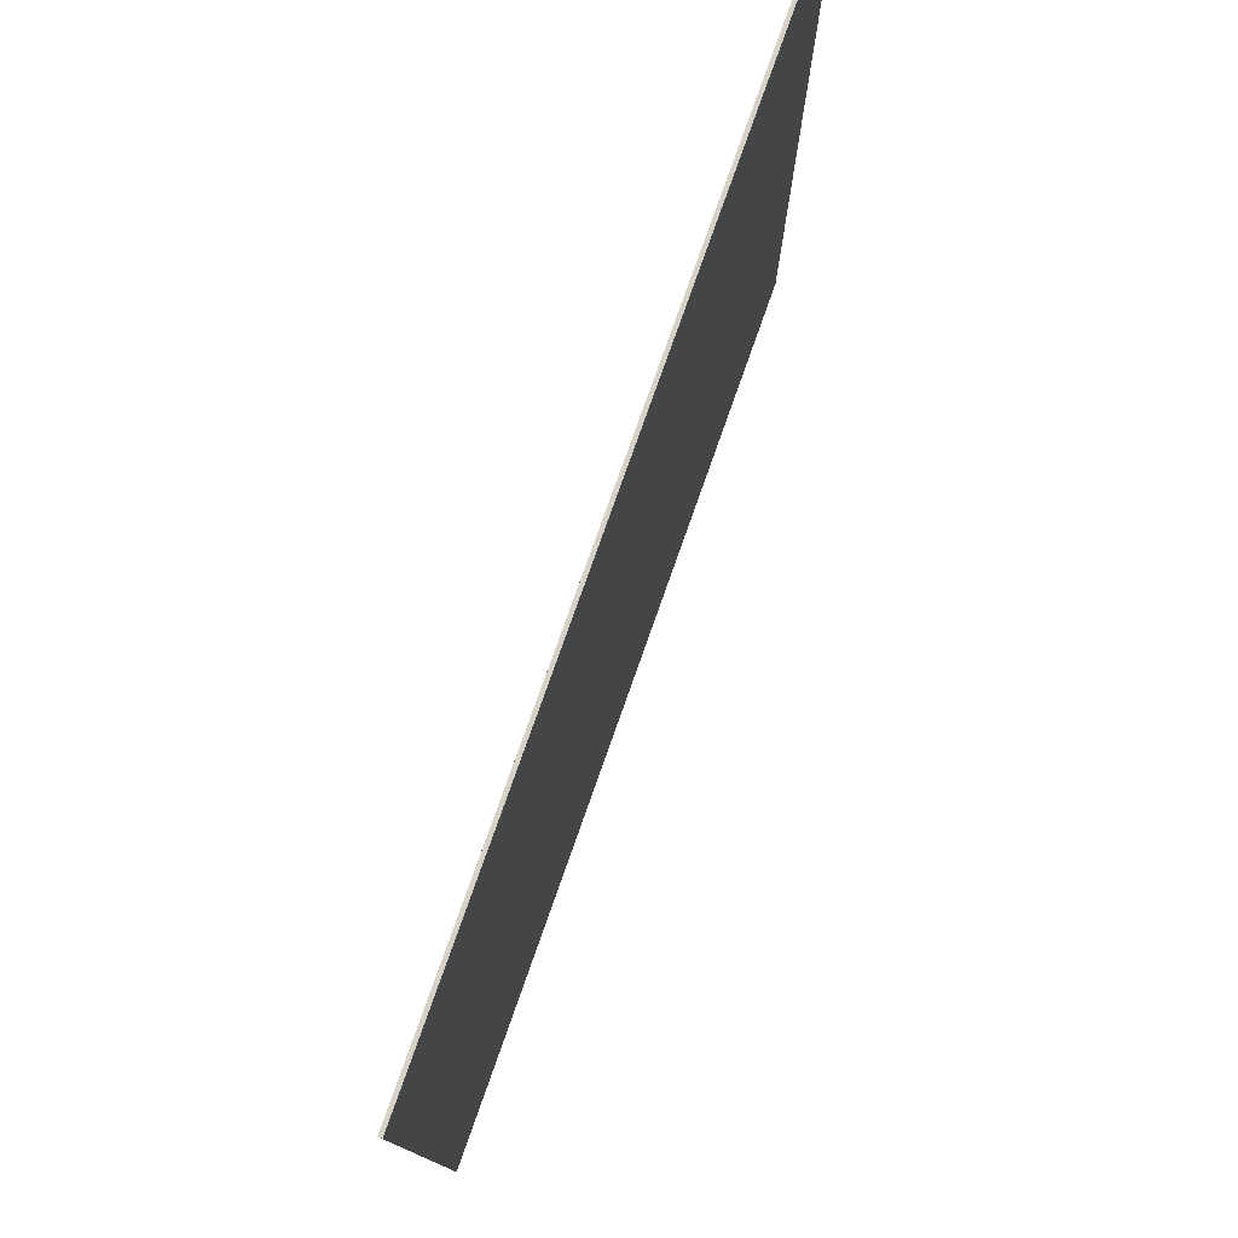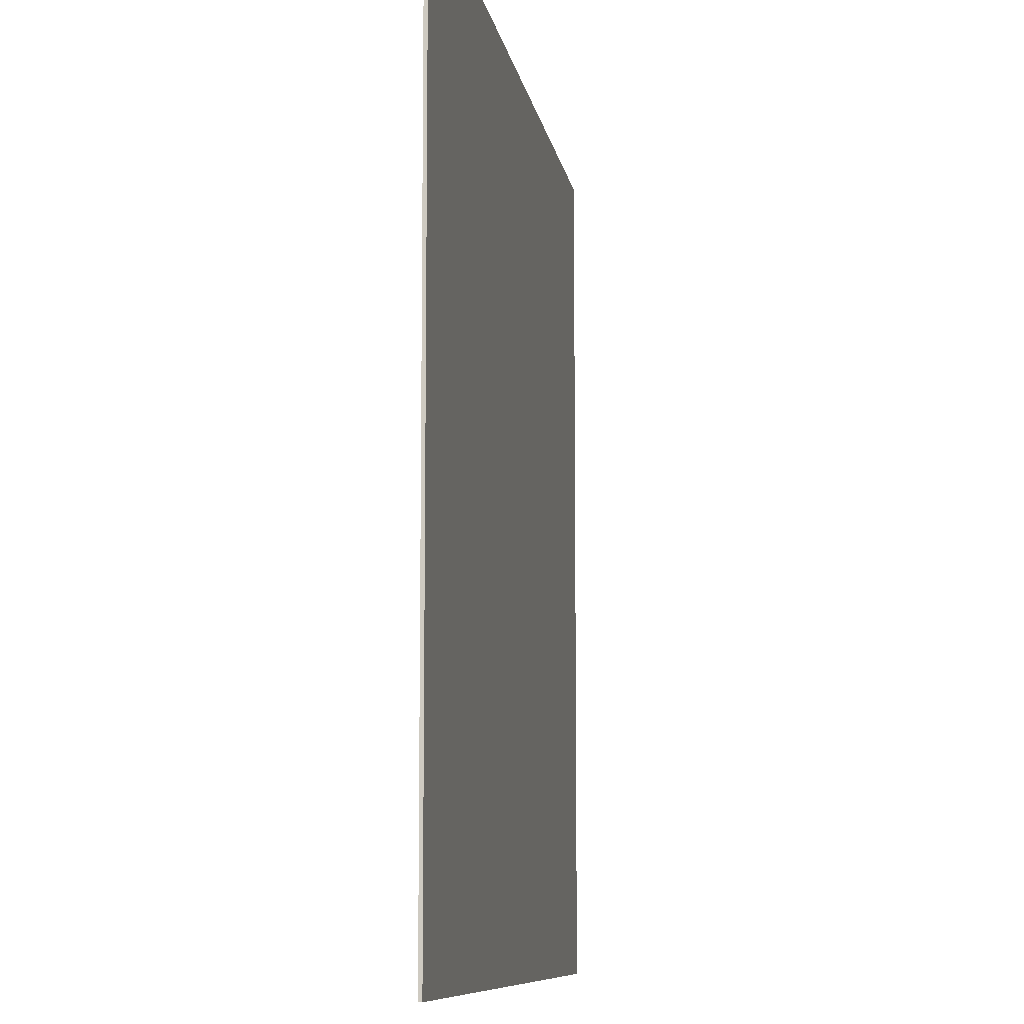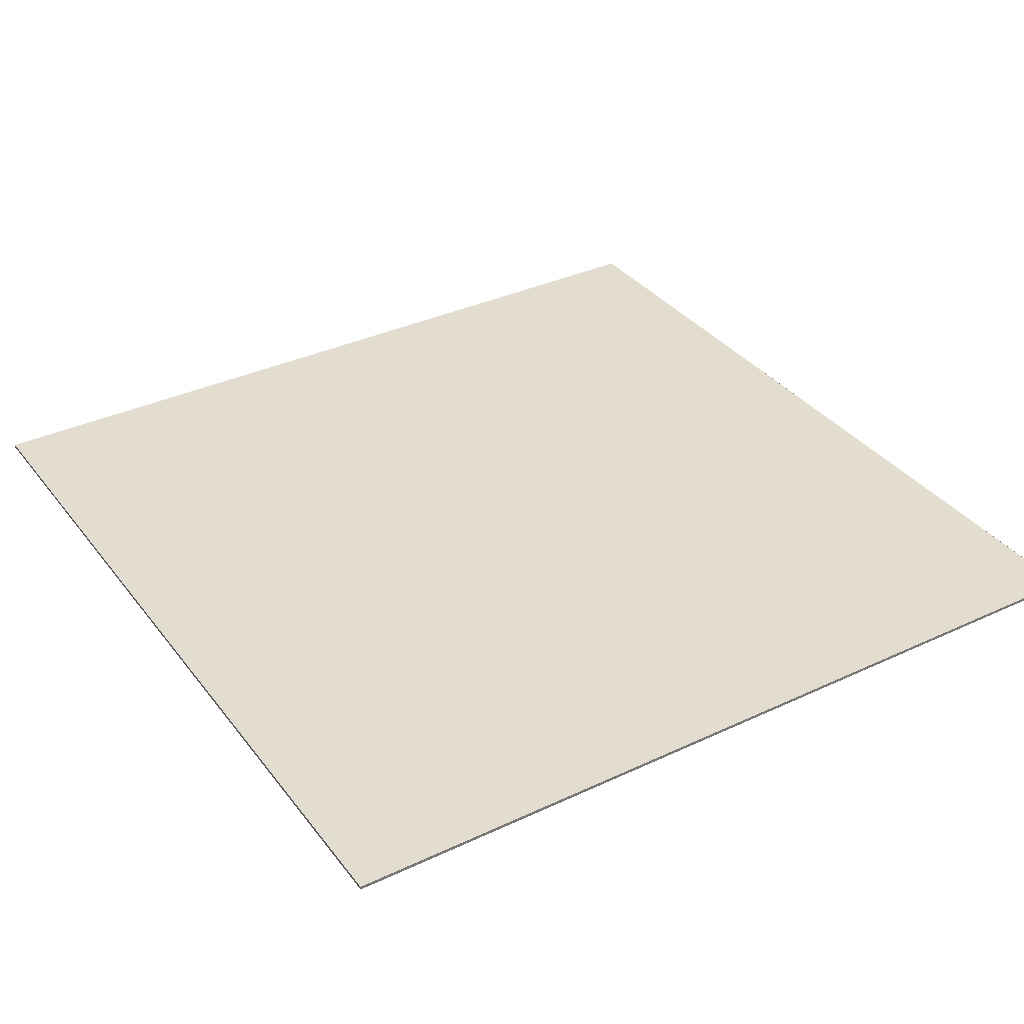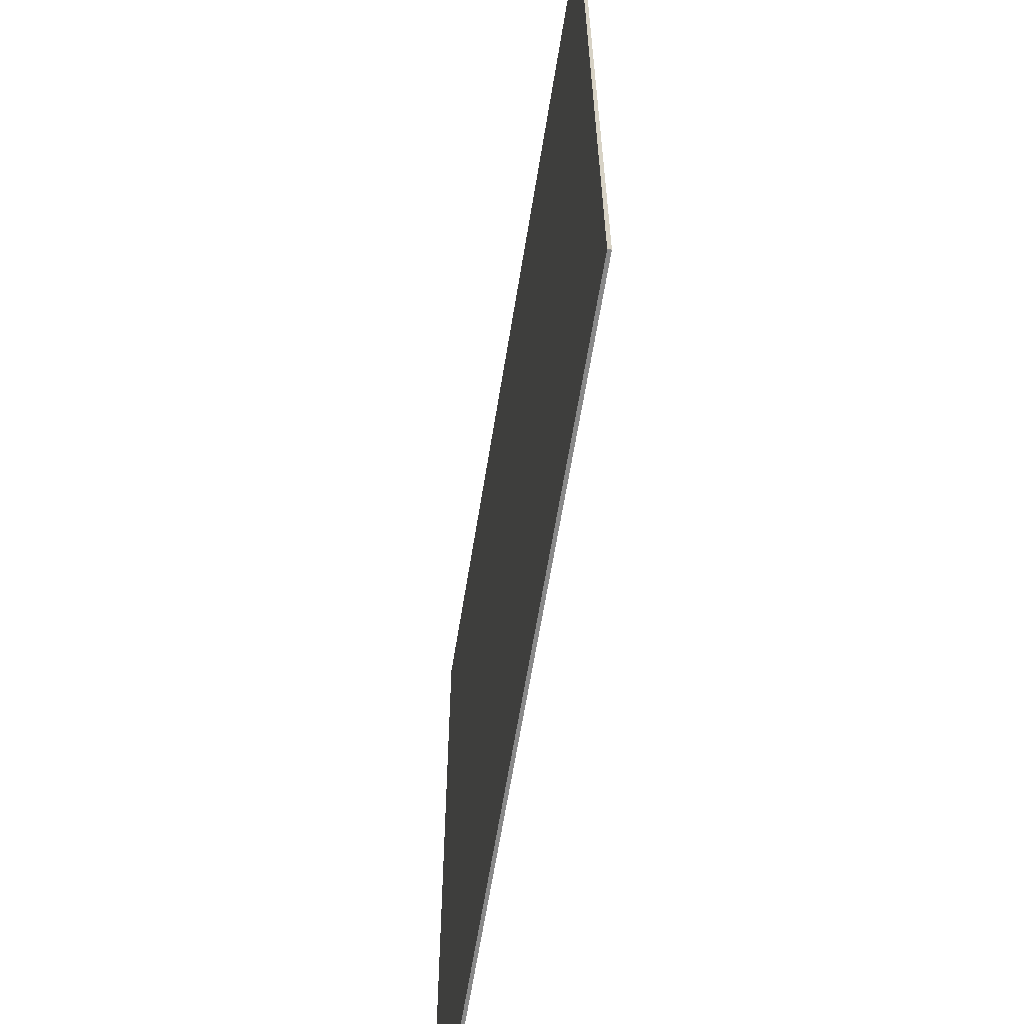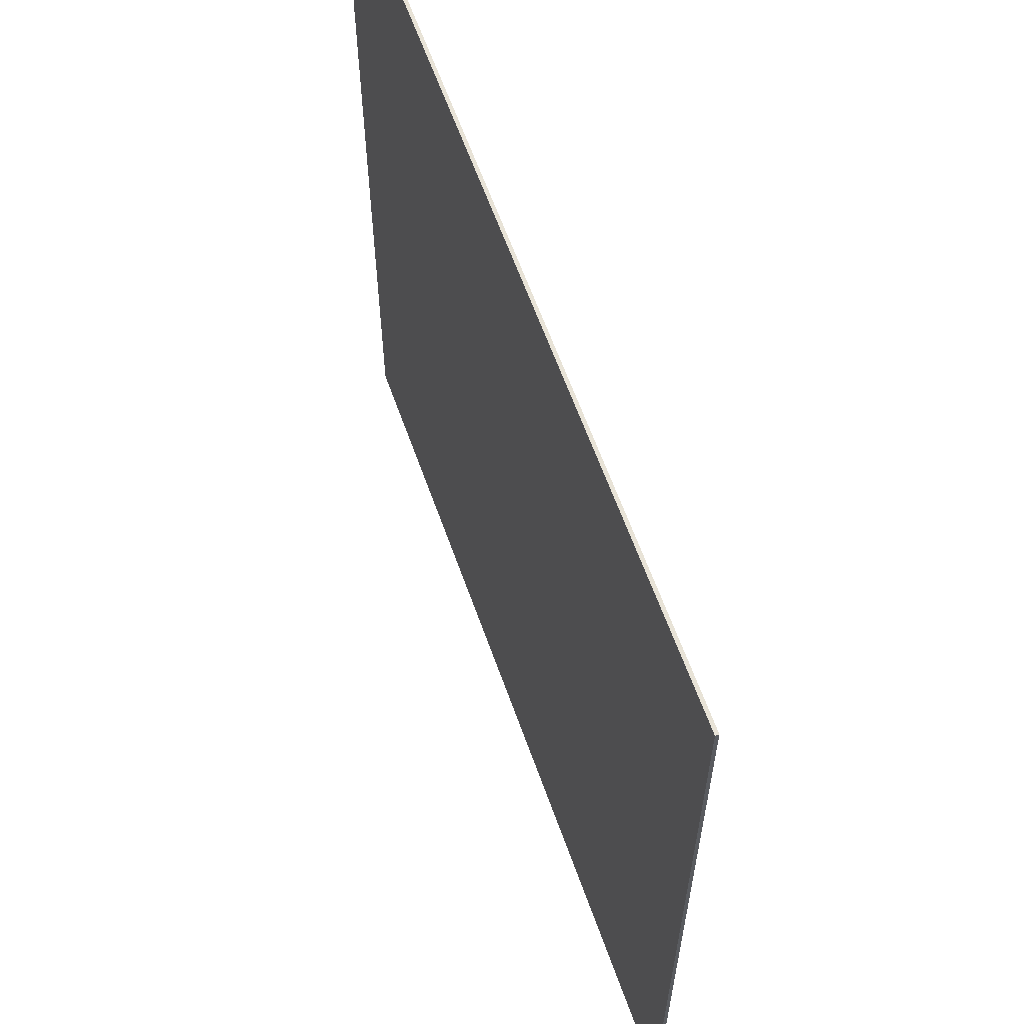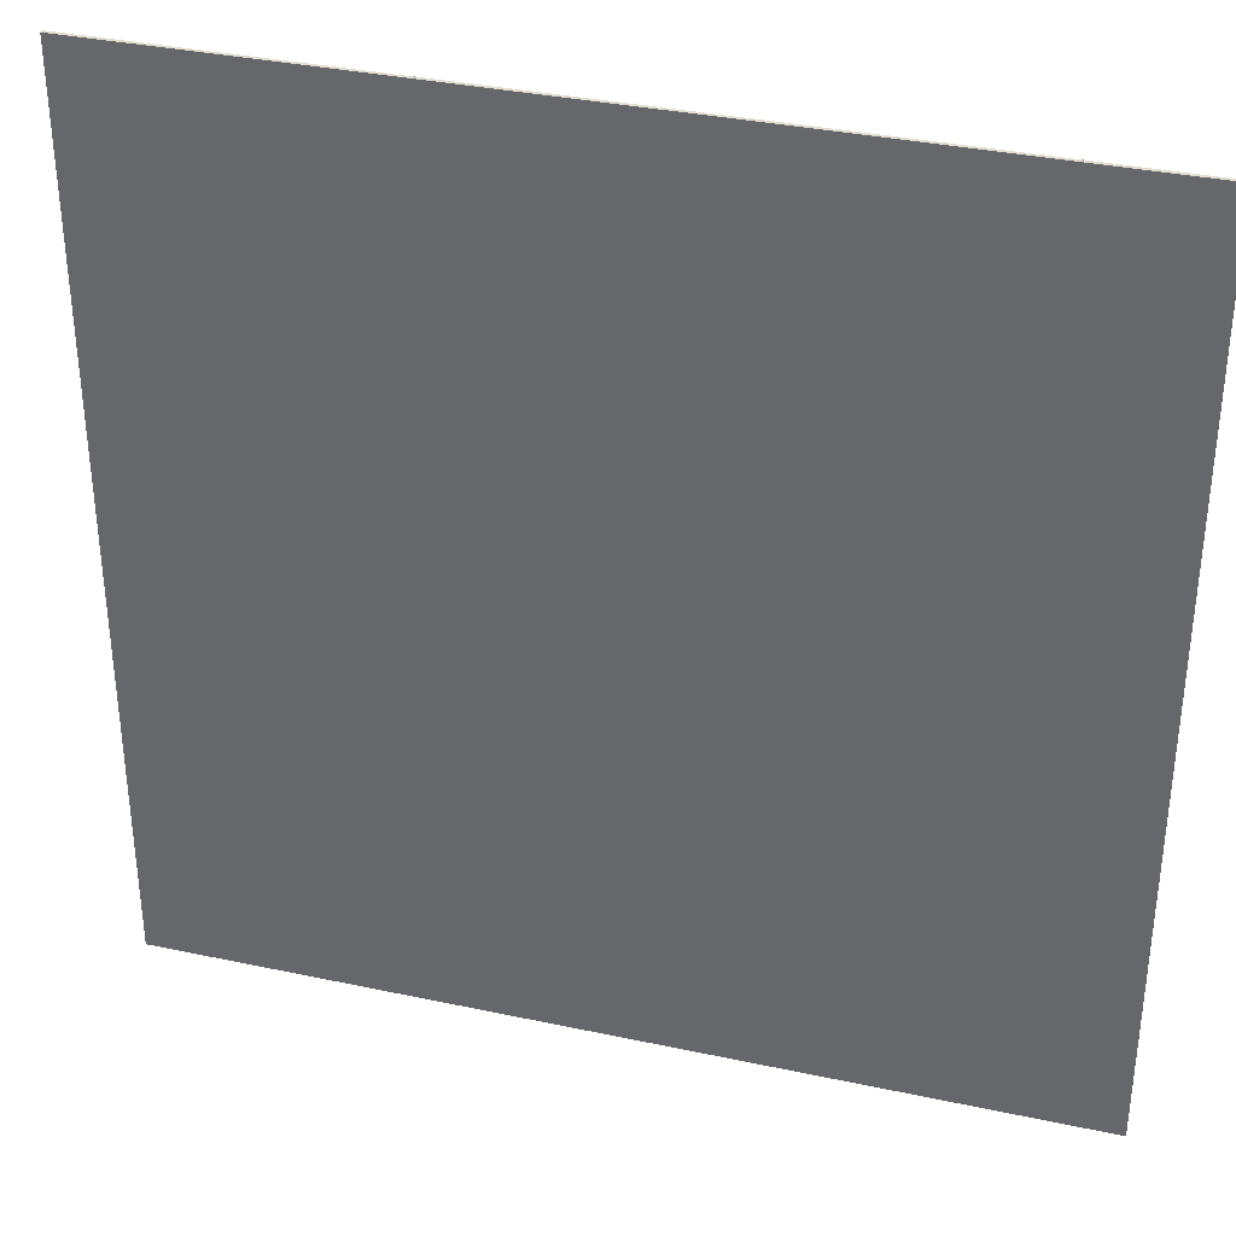
<metadata>
{"format":"obj","ext":"obj","renderer":"f3d","projection":"perspective","resolution":1024,"background":"white","views":[{"elev":78.5,"azim":-70.5,"up":"+Z"},{"elev":-8.9,"azim":-81.0,"up":"+Z"},{"elev":35.0,"azim":-32.0,"up":"+Y"},{"elev":-63.0,"azim":80.9,"up":"+Z"},{"elev":62.0,"azim":-109.5,"up":"+Z"},{"elev":34.9,"azim":-164.0,"up":"+Z"}]}
</metadata>
<code>
o
v 12.8 1.4 -12.8
v 12.8 1.4 -38.4
v 12.8 1.5 -12.8
v 12.8 1.5 -38.4
v 38.4 1.4 -12.8
v 38.4 1.4 -38.4
v 38.4 1.5 -12.8
v 38.4 1.5 -38.4
v 12.8 1.4 -12.8
v 12.8 1.5 -12.8
v 38.4 1.4 -12.8
v 38.4 1.5 -12.8
v 12.8 1.4 -38.4
v 12.8 1.5 -38.4
v 38.4 1.4 -38.4
v 38.4 1.5 -38.4
v 12.8 1.4 -12.8
v 38.4 1.4 -12.8
v 24.8 1.4 -13
v 37.6 1.4 -13
v 25 1.4 -13.2
v 37.4 1.4 -13.2
v 24.8 1.4 -13.4
v 25 1.4 -13.4
v 24.8 1.4 -18.4
v 25 1.4 -18.4
v 25 1.4 -18.6
v 37.4 1.4 -18.6
v 25 1.4 -18.8
v 37.4 1.4 -18.8
v 24.8 1.4 -19
v 25 1.4 -19
v 24.8 1.4 -24
v 25 1.4 -24
v 25 1.4 -24.2
v 37.4 1.4 -24.2
v 25 1.4 -24.4
v 37.4 1.4 -24.4
v 24.8 1.4 -24.6
v 25 1.4 -24.6
v 24.8 1.4 -29.6
v 25 1.4 -29.6
v 25 1.4 -29.8
v 37.4 1.4 -29.8
v 25 1.4 -30
v 37.4 1.4 -30
v 24.8 1.4 -30.2
v 25 1.4 -30.2
v 24.8 1.4 -35.2
v 25 1.4 -35.2
v 25 1.4 -35.4
v 37.4 1.4 -35.4
v 24.8 1.4 -35.6
v 37.6 1.4 -35.6
v 12.8 1.4 -38.4
v 38.4 1.4 -38.4
v 12.8 1.5 -12.8
v 38.4 1.5 -12.8
v 24.8 1.5 -13
v 37.6 1.5 -13
v 25 1.5 -13.2
v 37.4 1.5 -13.2
v 24.8 1.5 -13.4
v 25 1.5 -13.4
v 24.8 1.5 -18.4
v 25 1.5 -18.4
v 25 1.5 -18.6
v 37.4 1.5 -18.6
v 25 1.5 -18.8
v 37.4 1.5 -18.8
v 24.8 1.5 -19
v 25 1.5 -19
v 24.8 1.5 -24
v 25 1.5 -24
v 25 1.5 -24.2
v 37.4 1.5 -24.2
v 25 1.5 -24.4
v 37.4 1.5 -24.4
v 24.8 1.5 -24.6
v 25 1.5 -24.6
v 24.8 1.5 -29.6
v 25 1.5 -29.6
v 25 1.5 -29.8
v 37.4 1.5 -29.8
v 25 1.5 -30
v 37.4 1.5 -30
v 24.8 1.5 -30.2
v 25 1.5 -30.2
v 24.8 1.5 -35.2
v 25 1.5 -35.2
v 25 1.5 -35.4
v 37.4 1.5 -35.4
v 24.8 1.5 -35.6
v 37.6 1.5 -35.6
v 12.8 1.5 -38.4
v 38.4 1.5 -38.4
f 3 2 1
f 4 2 3
f 5 6 7
f 7 6 8
f 11 10 9
f 12 10 11
f 13 14 15
f 15 14 16
f 19 18 17
f 20 18 19
f 21 20 19
f 22 20 21
f 23 19 17
f 23 21 19
f 24 22 21
f 24 21 23
f 25 23 17
f 25 24 23
f 26 22 24
f 26 24 25
f 27 26 25
f 27 22 26
f 28 20 22
f 28 22 27
f 29 27 25
f 29 28 27
f 30 20 28
f 30 28 29
f 31 29 25
f 31 25 17
f 32 30 29
f 32 29 31
f 33 31 17
f 33 32 31
f 34 30 32
f 34 32 33
f 35 34 33
f 35 30 34
f 36 20 30
f 36 30 35
f 37 35 33
f 37 36 35
f 38 20 36
f 38 36 37
f 39 37 33
f 39 33 17
f 40 38 37
f 40 37 39
f 41 39 17
f 41 40 39
f 42 38 40
f 42 40 41
f 43 42 41
f 43 38 42
f 44 20 38
f 44 38 43
f 45 43 41
f 45 44 43
f 46 20 44
f 46 44 45
f 47 45 41
f 47 41 17
f 48 46 45
f 48 45 47
f 49 47 17
f 49 48 47
f 50 46 48
f 50 48 49
f 51 50 49
f 51 46 50
f 52 20 46
f 52 46 51
f 53 51 49
f 53 49 17
f 53 52 51
f 54 20 52
f 54 52 53
f 54 18 20
f 55 53 17
f 55 54 53
f 56 18 54
f 56 54 55
f 57 58 59
f 59 58 60
f 59 60 61
f 61 60 62
f 57 59 63
f 59 61 63
f 61 62 64
f 63 61 64
f 57 63 65
f 63 64 65
f 64 62 66
f 65 64 66
f 65 66 67
f 66 62 67
f 62 60 68
f 67 62 68
f 65 67 69
f 67 68 69
f 68 60 70
f 69 68 70
f 65 69 71
f 57 65 71
f 69 70 72
f 71 69 72
f 57 71 73
f 71 72 73
f 72 70 74
f 73 72 74
f 73 74 75
f 74 70 75
f 70 60 76
f 75 70 76
f 73 75 77
f 75 76 77
f 76 60 78
f 77 76 78
f 73 77 79
f 57 73 79
f 77 78 80
f 79 77 80
f 57 79 81
f 79 80 81
f 80 78 82
f 81 80 82
f 81 82 83
f 82 78 83
f 78 60 84
f 83 78 84
f 81 83 85
f 83 84 85
f 84 60 86
f 85 84 86
f 81 85 87
f 57 81 87
f 85 86 88
f 87 85 88
f 57 87 89
f 87 88 89
f 88 86 90
f 89 88 90
f 89 90 91
f 90 86 91
f 86 60 92
f 91 86 92
f 89 91 93
f 57 89 93
f 91 92 93
f 92 60 94
f 93 92 94
f 60 58 94
f 57 93 95
f 93 94 95
f 94 58 96
f 95 94 96

</code>
